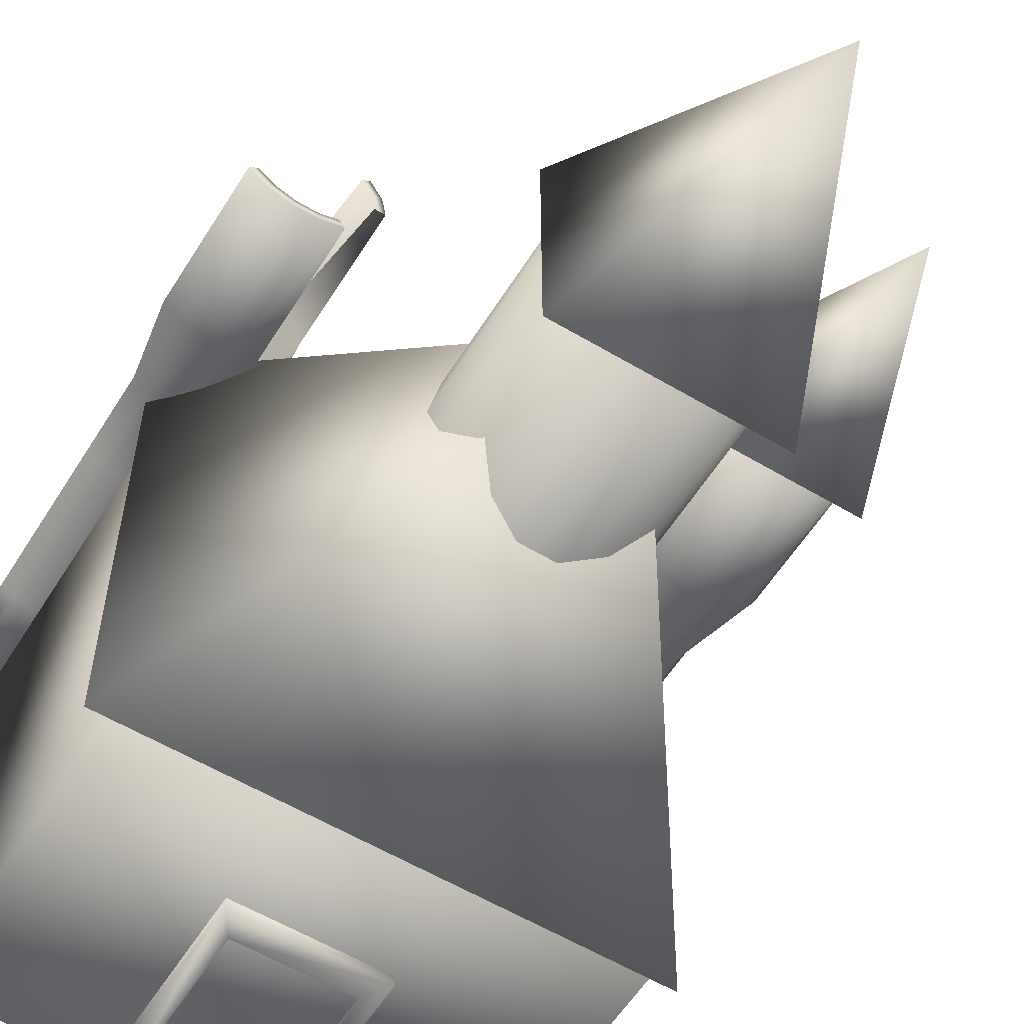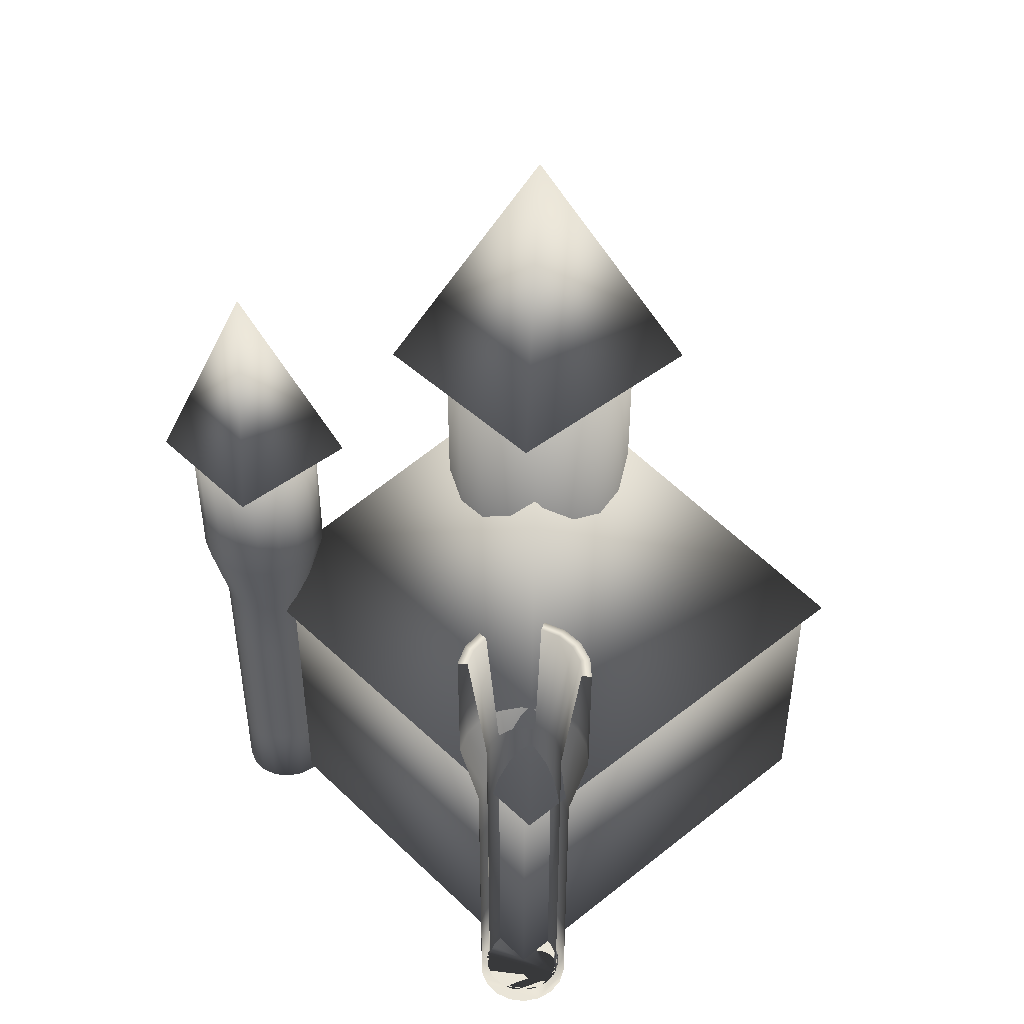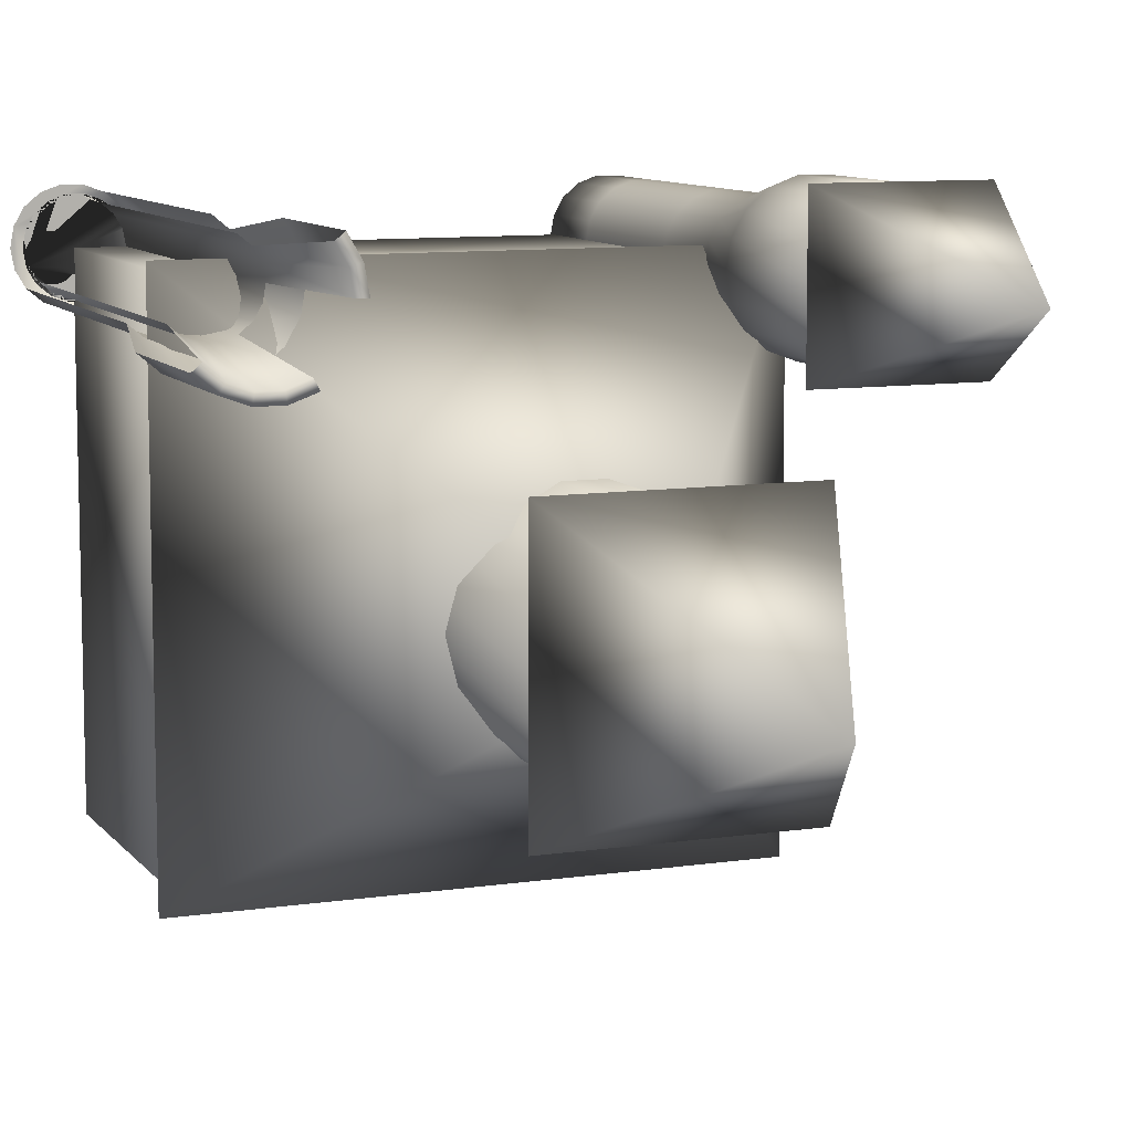
<metadata>
{"format":"obj","ext":"obj","renderer":"f3d","projection":"perspective","resolution":1024,"background":"white","views":[{"elev":-57.8,"azim":148.2,"up":"+Z"},{"elev":44.6,"azim":47.6,"up":"+Y"},{"elev":9.4,"azim":158.4,"up":"+Z"}]}
</metadata>
<code>
v  -41.35 2.166 54.9
v  -41.35 2.166 -31.59
v  45.14 2.166 -31.59
v  45.14 2.166 54.9
v  45.14 58.74 54.9
v  -41.35 58.74 54.9
v  45.14 58.74 -31.59
v  -41.35 58.74 -31.59
v  38.43 58.74 48.18
v  -34.63 58.74 48.18
v  38.43 58.74 -24.88
v  -34.63 58.74 -24.88
v  38.43 16.25 48.18
v  -34.63 16.25 48.18
v  38.43 16.25 -24.88
v  -34.63 16.25 -24.88
v  38.43 4.053 48.18
v  -34.63 4.053 48.18
v  38.43 4.053 -24.88
v  -34.63 4.053 -24.88
v  18.73 4.053 28.48
v  -14.93 4.053 28.48
v  18.73 4.053 -5.176
v  -14.93 4.053 -5.176
o Box001
g Box001
f 1 2 3 4
f 1 4 5 6
f 4 3 7 5
f 3 2 8 7
f 2 1 6 8
f 6 5 9 10
f 5 7 11 9
f 7 8 12 11
f 8 6 10 12
f 10 9 13 14
f 9 11 15 13
f 11 12 16 15
f 12 10 14 16
f 14 13 17 18
f 13 15 19 17
f 15 16 20 19
f 16 14 18 20
f 18 17 21 22
f 17 19 23 21
f 19 20 24 23
f 20 18 22 24
f 21 23 24 22
v  -32.33 0.5761 57.86
v  -33.97 0.5761 60.68
v  -36.47 0.5761 62.78
v  -39.53 0.5761 63.9
v  -42.8 0.5761 63.9
v  -45.86 0.5761 62.78
v  -48.36 0.5761 60.68
v  -49.99 0.5761 57.86
v  -50.56 0.5761 54.64
v  -49.99 0.5761 51.43
v  -48.36 0.5761 48.6
v  -45.86 0.5761 46.5
v  -42.8 0.5761 45.39
v  -39.53 0.5761 45.39
v  -36.47 0.5761 46.5
v  -33.97 0.5761 48.6
v  -32.33 0.5761 51.43
v  -31.77 0.5761 54.64
v  -32.33 15.58 51.43
v  -31.77 15.58 54.64
v  -33.97 15.58 48.6
v  -36.47 15.58 46.5
v  -39.53 15.58 45.39
v  -42.8 15.58 45.39
v  -45.86 15.58 46.5
v  -48.36 15.58 48.6
v  -49.99 15.58 51.43
v  -50.56 15.58 54.64
v  -49.99 15.58 57.86
v  -48.36 15.58 60.68
v  -45.86 15.58 62.78
v  -42.8 15.58 63.9
v  -39.53 15.58 63.9
v  -36.47 15.58 62.78
v  -33.97 15.58 60.68
v  -32.33 15.58 57.86
v  -32.33 30.59 51.43
v  -31.77 30.59 54.64
v  -33.97 30.59 48.6
v  -36.47 30.59 46.5
v  -39.53 30.59 45.39
v  -42.8 30.59 45.39
v  -45.86 30.59 46.5
v  -48.36 30.59 48.6
v  -49.99 30.59 51.43
v  -50.56 30.59 54.64
v  -49.99 30.59 57.86
v  -48.36 30.59 60.68
v  -45.86 30.59 62.78
v  -42.8 30.59 63.9
v  -39.53 30.59 63.9
v  -36.47 30.59 62.78
v  -33.97 30.59 60.68
v  -32.33 30.59 57.86
v  -32.33 45.59 51.43
v  -31.77 45.59 54.64
v  -33.97 45.59 48.6
v  -36.47 45.59 46.5
v  -39.53 45.59 45.39
v  -42.8 45.59 45.39
v  -45.86 45.59 46.5
v  -48.36 45.59 48.6
v  -49.99 45.59 51.43
v  -50.56 45.59 54.64
v  -49.99 45.59 57.86
v  -48.36 45.59 60.68
v  -45.86 45.59 62.78
v  -42.8 45.59 63.9
v  -39.53 45.59 63.9
v  -36.47 45.59 62.78
v  -33.97 45.59 60.68
v  -32.33 45.59 57.86
v  -32.33 60.6 51.43
v  -31.77 60.6 54.64
v  -33.97 60.6 48.6
v  -36.47 60.6 46.5
v  -39.53 60.6 45.39
v  -42.8 60.6 45.39
v  -45.86 60.6 46.5
v  -48.05 60.6 48.05
v  -50.31 60.6 51.98
v  -50.56 60.6 54.64
v  -49.99 60.6 57.86
v  -48.36 60.6 60.68
v  -45.86 60.6 62.78
v  -42.8 60.6 63.9
v  -39.53 60.6 63.9
v  -36.47 60.6 62.78
v  -33.97 60.6 60.68
v  -32.33 60.6 57.86
v  -28.92 75.72 50.18
v  -28.13 75.72 54.64
v  -31.18 75.72 46.26
v  -34.65 75.72 43.35
v  -38.9 75.72 41.81
v  -43.43 75.72 41.81
v  -47.68 75.72 43.35
v  -51.15 75.72 46.26
v  -53.41 75.72 50.18
v  -54.2 75.72 54.64
v  -53.41 75.72 59.1
v  -51.15 75.72 63.02
v  -47.68 75.72 65.93
v  -43.43 75.72 67.48
v  -38.9 75.72 67.48
v  -34.65 75.72 65.93
v  -31.18 75.72 63.02
v  -28.92 75.72 59.1
v  -28.13 102.3 54.64
v  -28.92 102.3 50.18
v  -30.75 102.3 50.85
v  -30.08 102.3 54.64
v  -31.18 102.3 46.26
v  -32.68 102.3 47.52
v  -34.65 102.3 43.35
v  -35.62 102.3 45.05
v  -38.9 102.3 41.81
v  -39.24 102.3 43.73
v  -43.43 102.3 41.81
v  -43.09 102.3 43.73
v  -47.68 102.3 43.35
v  -46.7 102.3 45.05
v  -51.15 102.3 46.26
v  -49.65 102.3 47.52
v  -53.41 102.3 50.18
v  -51.58 102.3 50.85
v  -54.2 102.3 54.64
v  -52.24 102.3 54.64
v  -53.41 102.3 59.1
v  -51.58 102.3 58.43
v  -51.15 102.3 63.02
v  -49.65 102.3 61.77
v  -47.68 102.3 65.93
v  -46.7 102.3 64.24
v  -43.43 102.3 67.48
v  -43.09 102.3 65.56
v  -38.9 102.3 67.48
v  -39.24 102.3 65.56
v  -34.65 102.3 65.93
v  -35.62 102.3 64.24
v  -31.18 102.3 63.02
v  -32.68 102.3 61.77
v  -28.92 102.3 59.1
v  -30.75 102.3 58.43
v  -33.6 75.72 54.64
v  -34.05 75.72 52.05
v  -34.05 2.974 52.05
v  -33.6 2.974 54.64
v  -35.37 75.72 49.78
v  -35.37 2.974 49.78
v  -37.38 75.72 48.09
v  -37.38 2.974 48.09
v  -39.85 75.72 47.19
v  -39.85 2.974 47.19
v  -42.48 75.72 47.19
v  -42.48 2.974 47.19
v  -44.95 75.72 48.09
v  -44.95 2.974 48.09
v  -46.96 75.72 49.78
v  -46.96 2.974 49.78
v  -48.27 75.72 52.05
v  -48.27 2.974 52.05
v  -48.73 75.72 54.64
v  -48.73 2.974 54.64
v  -48.27 75.72 57.23
v  -48.27 2.974 57.23
v  -46.96 75.72 59.51
v  -46.96 2.974 59.51
v  -44.95 75.72 61.2
v  -44.95 2.974 61.2
v  -42.48 75.72 62.09
v  -42.48 2.974 62.09
v  -39.85 75.72 62.09
v  -39.85 2.974 62.09
v  -37.38 75.72 61.2
v  -37.38 2.974 61.2
v  -35.37 75.72 59.51
v  -35.37 2.974 59.51
v  -34.05 75.72 57.23
v  -34.05 2.974 57.23
v  -33.57 2.974 51.88
v  -33.08 2.974 54.64
v  -34.97 2.974 49.45
v  -37.12 2.974 47.65
v  -39.76 2.974 46.69
v  -42.57 2.974 46.69
v  -45.2 2.974 47.65
v  -47.35 2.974 49.45
v  -48.76 2.974 51.88
v  -49.24 2.974 54.64
v  -48.76 2.974 57.41
v  -47.35 2.974 59.84
v  -45.2 2.974 61.64
v  -42.57 2.974 62.6
v  -39.76 2.974 62.6
v  -37.12 2.974 61.64
v  -34.97 2.974 59.84
v  -33.57 2.974 57.41
o Cylinder003
g Cylinder003
f 25 26 27 28 29 30 31 32 33 34 35 36 37 38 39 40 41 42
f 42 41 43 44
f 41 40 45 43
f 40 39 46 45
f 39 38 47 46
f 38 37 48 47
f 37 36 49 48
f 36 35 50 49
f 35 34 51 50
f 34 33 52 51
f 33 32 53 52
f 32 31 54 53
f 31 30 55 54
f 30 29 56 55
f 29 28 57 56
f 28 27 58 57
f 27 26 59 58
f 26 25 60 59
f 25 42 44 60
f 44 43 61 62
f 43 45 63 61
f 45 46 64 63
f 46 47 65 64
f 47 48 66 65
f 48 49 67 66
f 49 50 68 67
f 50 51 69 68
f 51 52 70 69
f 52 53 71 70
f 53 54 72 71
f 54 55 73 72
f 55 56 74 73
f 56 57 75 74
f 57 58 76 75
f 58 59 77 76
f 59 60 78 77
f 60 44 62 78
f 62 61 79 80
f 61 63 81 79
f 63 64 82 81
f 64 65 83 82
f 65 66 84 83
f 66 67 85 84
f 67 68 86 85
f 68 69 87 86
f 69 70 88 87
f 70 71 89 88
f 71 72 90 89
f 72 73 91 90
f 73 74 92 91
f 74 75 93 92
f 75 76 94 93
f 76 77 95 94
f 77 78 96 95
f 78 62 80 96
f 80 79 97 98
f 79 81 99 97
f 81 82 100 99
f 82 83 101 100
f 83 84 102 101
f 84 85 103 102
f 85 86 104 103
f 86 87 105 104
f 87 88 106 105
f 88 89 107 106
f 89 90 108 107
f 90 91 109 108
f 91 92 110 109
f 92 93 111 110
f 93 94 112 111
f 94 95 113 112
f 95 96 114 113
f 96 80 98 114
f 98 97 115 116
f 97 99 117 115
f 99 100 118 117
f 100 101 119 118
f 101 102 120 119
f 102 103 121 120
f 103 104 122 121
f 104 105 123 122
f 105 106 124 123
f 106 107 125 124
f 107 108 126 125
f 108 109 127 126
f 109 110 128 127
f 110 111 129 128
f 111 112 130 129
f 112 113 131 130
f 113 114 132 131
f 114 98 116 132
f 133 134 135 136
f 134 137 138 135
f 137 139 140 138
f 139 141 142 140
f 141 143 144 142
f 143 145 146 144
f 145 147 148 146
f 147 149 150 148
f 149 151 152 150
f 151 153 154 152
f 153 155 156 154
f 155 157 158 156
f 157 159 160 158
f 159 161 162 160
f 161 163 164 162
f 163 165 166 164
f 165 167 168 166
f 167 133 136 168
f 169 170 171 172
f 170 173 174 171
f 173 175 176 174
f 175 177 178 176
f 177 179 180 178
f 179 181 182 180
f 181 183 184 182
f 183 185 186 184
f 185 187 188 186
f 187 189 190 188
f 189 191 192 190
f 191 193 194 192
f 193 195 196 194
f 195 197 198 196
f 197 199 200 198
f 199 201 202 200
f 201 203 204 202
f 203 169 172 204
f 172 171 205 206
f 171 174 207 205
f 174 176 208 207
f 176 178 209 208
f 178 180 210 209
f 180 182 211 210
f 182 184 212 211
f 184 186 213 212
f 186 188 214 213
f 188 190 215 214
f 190 192 216 215
f 192 194 217 216
f 194 196 218 217
f 196 198 219 218
f 198 200 220 219
f 200 202 221 220
f 202 204 222 221
f 204 172 206 222
f 205 207 208 209 210 211 212 213 214 215 216 217 218 219 220 221 222 206
f 116 115 134 133
f 115 117 137 134
f 117 118 139 137
f 118 119 141 139
f 119 120 143 141
f 120 121 145 143
f 121 122 147 145
f 122 123 149 147
f 123 124 151 149
f 124 125 153 151
f 125 126 155 153
f 126 127 157 155
f 127 128 159 157
f 128 129 161 159
f 129 130 163 161
f 130 131 165 163
f 131 132 167 165
f 132 116 133 167
f 170 169 136 135
f 169 203 168 136
f 203 201 166 168
f 201 199 164 166
f 199 197 162 164
f 197 195 160 162
f 195 193 158 160
f 193 191 156 158
f 191 189 154 156
f 189 187 152 154
f 187 185 150 152
f 185 183 148 150
f 183 181 146 148
f 181 179 144 146
f 179 177 142 144
f 177 175 140 142
f 175 173 138 140
f 173 170 135 138
v  53.66 0.5761 58.12
v  52.03 0.5761 60.94
v  49.53 0.5761 63.04
v  46.46 0.5761 64.16
v  43.2 0.5761 64.16
v  40.13 0.5761 63.04
v  37.63 0.5761 60.94
v  36 0.5761 58.12
v  35.43 0.5761 54.9
v  36 0.5761 51.69
v  37.63 0.5761 48.86
v  40.13 0.5761 46.76
v  43.2 0.5761 45.65
v  46.46 0.5761 45.65
v  49.53 0.5761 46.76
v  52.03 0.5761 48.86
v  53.66 0.5761 51.69
v  54.22 0.5761 54.9
v  49.53 15.58 46.76
v  52.03 15.58 48.86
v  46.46 15.58 45.65
v  43.2 15.58 45.65
v  40.13 15.58 46.76
v  37.63 15.58 48.86
v  36 15.58 51.69
v  35.43 15.58 54.9
v  36 15.58 58.12
v  37.63 15.58 60.94
v  40.13 15.58 63.04
v  49.53 30.59 46.76
v  52.03 30.59 48.86
v  46.46 30.59 45.65
v  43.2 30.59 45.65
v  40.13 30.59 46.76
v  37.63 30.59 48.86
v  36 30.59 51.69
v  35.43 30.59 54.9
v  36 30.59 58.12
v  37.63 30.59 60.94
v  40.13 30.59 63.04
v  49.53 45.59 46.76
v  52.03 45.59 48.86
v  46.46 45.59 45.65
v  43.2 45.59 45.65
v  40.13 45.59 46.76
v  37.63 45.59 48.86
v  36 45.59 51.69
v  35.43 45.59 54.9
v  36 45.59 58.12
v  37.63 45.59 60.94
v  40.13 45.59 63.04
v  49.53 60.6 46.76
v  52.03 60.6 48.86
v  46.46 60.6 45.65
v  43.2 60.6 45.65
v  40.13 60.6 46.76
v  37.94 60.6 48.31
v  35.68 60.6 52.24
v  35.43 60.6 54.9
v  36 60.6 58.12
v  37.63 60.6 60.94
v  40.13 60.6 63.04
v  51.34 75.72 43.61
v  54.81 75.72 46.52
v  47.09 75.72 42.07
v  42.56 75.72 42.07
v  38.31 75.72 43.61
v  34.84 75.72 46.52
v  32.58 75.72 50.44
v  31.79 75.72 54.9
v  32.58 75.72 59.36
v  34.84 75.72 63.28
v  54.81 102.3 46.52
v  51.34 102.3 43.61
v  50.37 102.3 45.31
v  53.32 102.3 47.78
v  47.09 102.3 42.07
v  46.75 102.3 43.99
v  42.56 102.3 42.07
v  42.9 102.3 43.99
v  38.31 102.3 43.61
v  39.29 102.3 45.31
v  31.79 102.3 54.9
v  32.58 102.3 59.36
v  34.41 102.3 58.69
v  33.75 102.3 54.9
v  34.84 102.3 63.28
v  36.34 102.3 62.03
v  50.62 75.72 50.04
v  48.61 75.72 48.35
v  48.61 2.974 48.35
v  50.62 2.974 50.04
v  46.14 75.72 47.45
v  46.14 2.974 47.45
v  43.51 75.72 47.45
v  43.51 2.974 47.45
v  41.04 75.72 48.35
v  41.04 2.974 48.35
v  39.03 75.72 50.04
v  39.03 2.974 50.04
v  37.72 75.72 52.31
v  37.72 2.974 52.31
v  37.26 75.72 54.9
v  37.26 2.974 54.9
v  37.72 75.72 57.49
v  37.72 2.974 57.49
v  39.03 75.72 59.77
v  39.03 2.974 59.77
v  41.04 75.72 61.46
v  41.04 2.974 61.46
v  52.39 2.974 54.9
v  51.94 2.974 52.31
v  52.42 2.974 52.14
v  52.91 2.974 54.9
v  51.02 2.974 49.71
v  48.87 2.974 47.91
v  46.23 2.974 46.95
v  43.42 2.974 46.95
v  40.79 2.974 47.91
v  38.64 2.974 49.71
v  37.24 2.974 52.14
v  36.75 2.974 54.9
v  37.24 2.974 57.67
v  38.64 2.974 60.1
v  40.79 2.974 61.9
v  43.51 2.974 62.35
v  43.42 2.974 62.86
v  46.14 2.974 62.35
v  46.23 2.974 62.86
v  48.61 2.974 61.46
v  48.87 2.974 61.9
v  50.62 2.974 59.77
v  51.02 2.974 60.1
v  51.94 2.974 57.49
v  52.42 2.974 57.67
o Cylinder004
g Cylinder004
f 223 224 225 226 227 228 229 230 231 232 233 234 235 236 237 238 239 240
f 238 237 241 242
f 237 236 243 241
f 236 235 244 243
f 235 234 245 244
f 234 233 246 245
f 233 232 247 246
f 232 231 248 247
f 231 230 249 248
f 230 229 250 249
f 229 228 251 250
f 242 241 252 253
f 241 243 254 252
f 243 244 255 254
f 244 245 256 255
f 245 246 257 256
f 246 247 258 257
f 247 248 259 258
f 248 249 260 259
f 249 250 261 260
f 250 251 262 261
f 253 252 263 264
f 252 254 265 263
f 254 255 266 265
f 255 256 267 266
f 256 257 268 267
f 257 258 269 268
f 258 259 270 269
f 259 260 271 270
f 260 261 272 271
f 261 262 273 272
f 264 263 274 275
f 263 265 276 274
f 265 266 277 276
f 266 267 278 277
f 267 268 279 278
f 268 269 280 279
f 269 270 281 280
f 270 271 282 281
f 271 272 283 282
f 272 273 284 283
f 275 274 285 286
f 274 276 287 285
f 276 277 288 287
f 277 278 289 288
f 278 279 290 289
f 279 280 291 290
f 280 281 292 291
f 281 282 293 292
f 282 283 294 293
f 295 296 297 298
f 296 299 300 297
f 299 301 302 300
f 301 303 304 302
f 305 306 307 308
f 306 309 310 307
f 311 312 313 314
f 312 315 316 313
f 315 317 318 316
f 317 319 320 318
f 319 321 322 320
f 321 323 324 322
f 323 325 326 324
f 325 327 328 326
f 327 329 330 328
f 329 331 332 330
f 333 334 335 336
f 334 314 337 335
f 314 313 338 337
f 313 316 339 338
f 316 318 340 339
f 318 320 341 340
f 320 322 342 341
f 322 324 343 342
f 324 326 344 343
f 326 328 345 344
f 328 330 346 345
f 330 332 347 346
f 332 348 349 347
f 348 350 351 349
f 350 352 353 351
f 352 354 355 353
f 354 356 357 355
f 356 333 336 357
f 335 337 338 339 340 341 342 343 344 345 346 347 349 351 353 355 357 336
f 286 285 296 295
f 285 287 299 296
f 287 288 301 299
f 288 289 303 301
f 292 293 306 305
f 293 294 309 306
f 329 327 307 310
f 327 325 308 307
f 319 317 302 304
f 317 315 300 302
f 315 312 297 300
f 312 311 298 297
v  20.94 129.9 11.3
v  19.78 129.9 4.726
v  17.07 129.9 5.71
v  18.06 129.9 11.3
v  16.44 129.9 -1.053
v  14.24 129.9 0.7972
v  11.33 129.9 -5.342
v  9.891 129.9 -2.849
v  5.06 129.9 -7.624
v  4.56 129.9 -4.79
v  -1.613 129.9 -7.624
v  -1.113 129.9 -4.79
v  -7.883 129.9 -5.342
v  -6.444 129.9 -2.849
v  -12.99 129.9 -1.053
v  -10.79 129.9 0.7972
v  -16.33 129.9 4.726
v  -13.63 129.9 5.71
v  -17.49 129.9 11.3
v  -14.61 129.9 11.3
v  -16.33 129.9 17.87
v  -13.63 129.9 16.88
v  -12.99 129.9 23.65
v  -10.79 129.9 21.8
v  -7.883 129.9 27.94
v  -6.444 129.9 25.44
v  -1.613 129.9 30.22
v  -1.113 129.9 27.38
v  5.06 129.9 30.22
v  4.56 129.9 27.38
v  11.33 129.9 27.94
v  9.891 129.9 25.44
v  16.44 129.9 23.65
v  14.24 129.9 21.8
v  19.78 129.9 17.87
v  17.07 129.9 16.88
v  20.94 76.28 11.3
v  19.78 76.28 4.726
v  16.44 76.28 -1.053
v  11.33 76.28 -5.342
v  5.06 76.28 -7.624
v  -1.613 76.28 -7.624
v  -7.883 76.28 -5.342
v  -12.99 76.28 -1.053
v  -16.33 76.28 4.726
v  -17.49 76.28 11.3
v  -16.33 76.28 17.87
v  -12.99 76.28 23.65
v  -7.883 76.28 27.94
v  -1.613 76.28 30.22
v  5.06 76.28 30.22
v  11.33 76.28 27.94
v  16.44 76.28 23.65
v  19.78 76.28 17.87
v  12.21 76.28 7.482
v  12.88 76.28 11.3
v  12.21 76.28 15.11
v  10.27 76.28 18.47
v  7.301 76.28 20.96
v  3.661 76.28 22.28
v  -0.2133 76.28 22.28
v  -3.853 76.28 20.96
v  -6.821 76.28 18.47
v  -8.758 76.28 15.11
v  -9.431 76.28 11.3
v  -8.758 76.28 7.482
v  -6.821 76.28 4.127
v  -3.853 76.28 1.637
v  -0.2133 76.28 0.3119
v  3.661 76.28 0.3119
v  7.301 76.28 1.637
v  10.27 76.28 4.127
o Cylinder005
g Cylinder005
f 358 359 360 361
f 359 362 363 360
f 362 364 365 363
f 364 366 367 365
f 366 368 369 367
f 368 370 371 369
f 370 372 373 371
f 372 374 375 373
f 374 376 377 375
f 376 378 379 377
f 378 380 381 379
f 380 382 383 381
f 382 384 385 383
f 384 386 387 385
f 386 388 389 387
f 388 390 391 389
f 390 392 393 391
f 392 358 361 393
f 394 395 359 358
f 395 396 362 359
f 396 397 364 362
f 397 398 366 364
f 398 399 368 366
f 399 400 370 368
f 400 401 372 370
f 401 402 374 372
f 402 403 376 374
f 403 404 378 376
f 404 405 380 378
f 405 406 382 380
f 406 407 384 382
f 407 408 386 384
f 408 409 388 386
f 409 410 390 388
f 410 411 392 390
f 411 394 358 392
f 412 413 361 360
f 413 414 393 361
f 414 415 391 393
f 415 416 389 391
f 416 417 387 389
f 417 418 385 387
f 418 419 383 385
f 419 420 381 383
f 420 421 379 381
f 421 422 377 379
f 422 423 375 377
f 423 424 373 375
f 424 425 371 373
f 425 426 369 371
f 426 427 367 369
f 427 428 365 367
f 428 429 363 365
f 429 412 360 363
v  16.52 -2.122 -30.01
v  -10.76 -2.122 -30.01
v  -10.76 -2.122 -33.41
v  16.52 -2.122 -33.41
v  -10.76 38.84 -30.01
v  -10.76 38.84 -33.41
v  16.52 38.84 -30.01
v  16.52 38.84 -33.41
v  -7.532 2.719 -33.41
v  13.3 2.719 -33.41
v  -7.532 34 -33.41
v  13.3 34 -33.41
o Box002
g Box002
f 430 431 432 433
f 431 434 435 432
f 434 436 437 435
f 436 430 433 437
f 433 432 438 439
f 432 435 440 438
f 435 437 441 440
f 437 433 439 441
v  1.579 176.8 11.54
v  -18.46 129.9 33.31
v  21.62 129.9 33.31
v  21.62 129.9 -10.23
v  -18.46 129.9 -10.23
v  1.579 129.9 11.54
o Pyramid001
g Pyramid001
f 442 443 444
f 442 444 445
f 442 445 446
f 442 446 443
f 443 447 444
f 444 447 445
f 445 447 446
f 446 447 443
v  1.807 125.5 11.8
v  -45.19 58.74 56.96
v  48.81 58.74 56.96
v  48.81 58.74 -33.37
v  -45.19 58.74 -33.37
v  1.807 58.74 11.8
o Pyramid002
g Pyramid002
f 448 449 450
f 448 450 451
f 448 451 452
f 448 452 449
f 449 453 450
f 450 453 451
f 451 453 452
f 452 453 449
v  -41.34 141.6 54.42
v  -54.9 102.2 67.8
v  -27.77 102.2 67.8
v  -27.77 102.2 41.03
v  -54.9 102.2 41.03
v  -41.34 102.2 54.42
o Pyramid005
g Pyramid005
f 454 455 456
f 454 456 457
f 454 457 458
f 454 458 455
f 455 459 456
f 456 459 457
f 457 459 458
f 458 459 455

</code>
